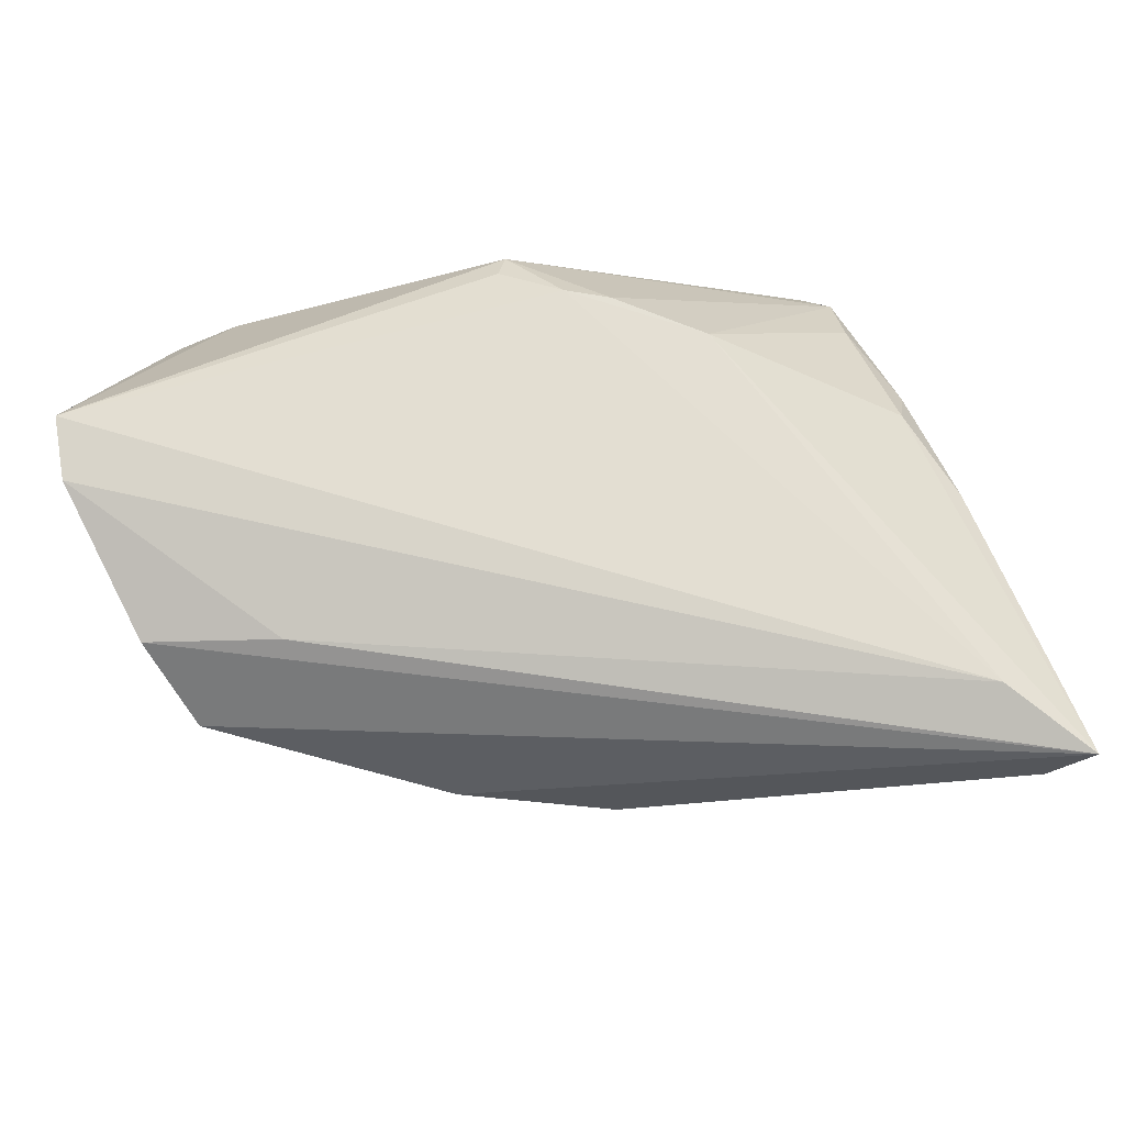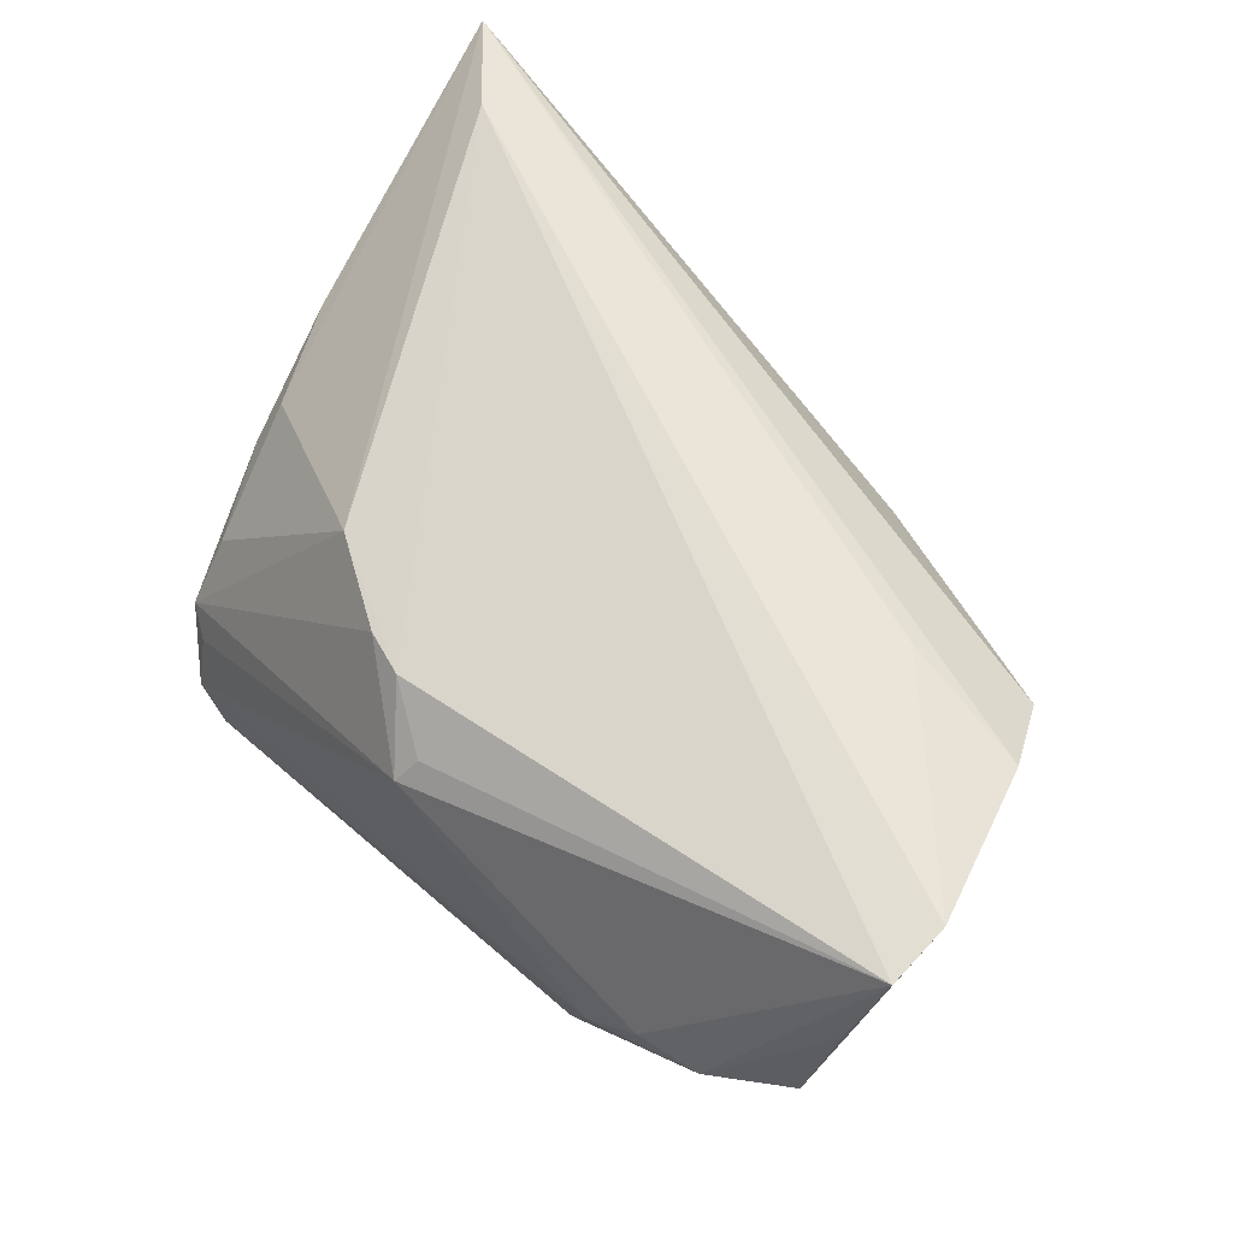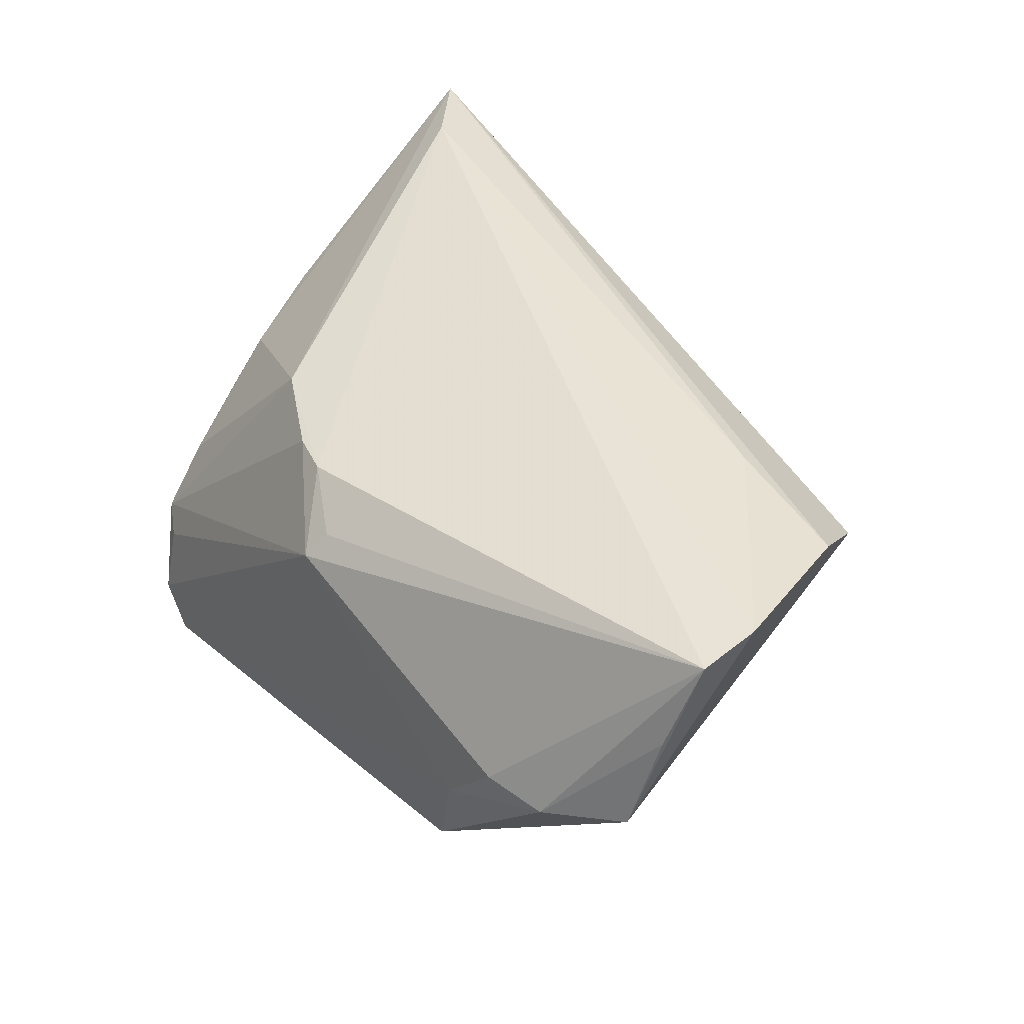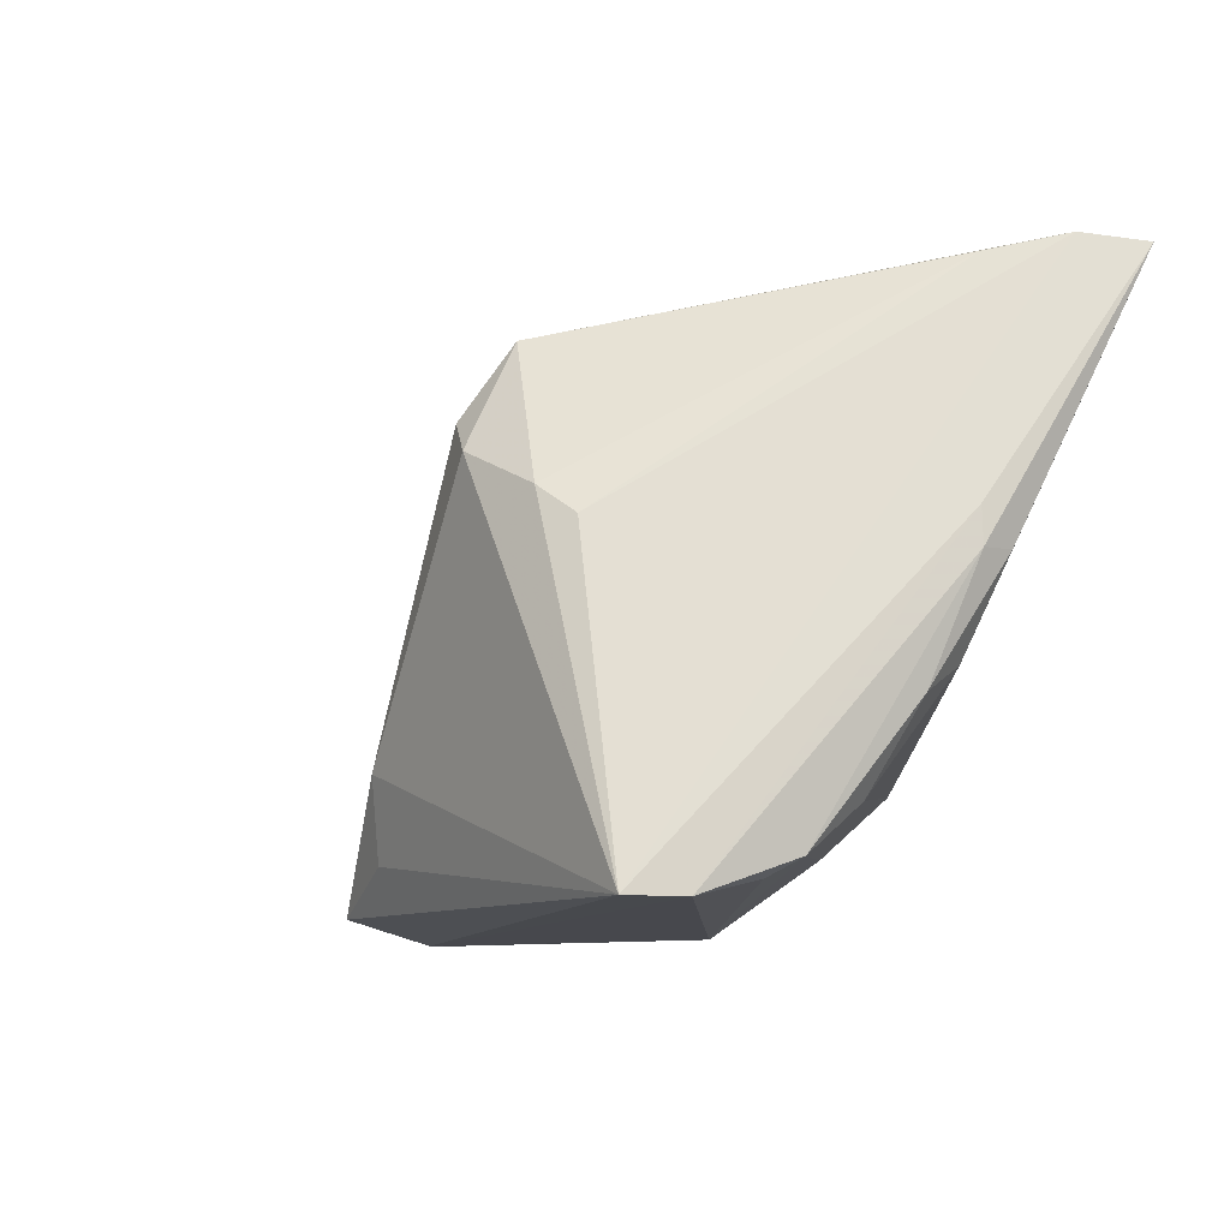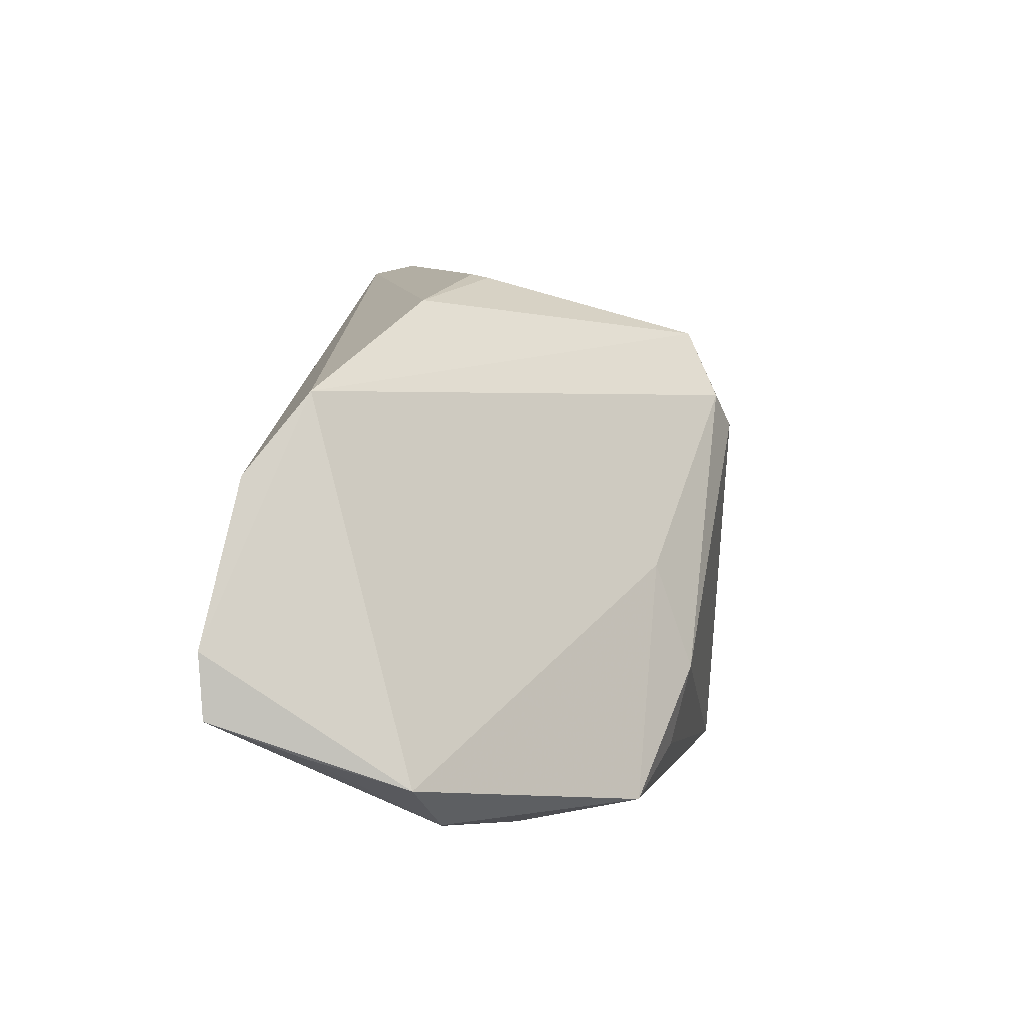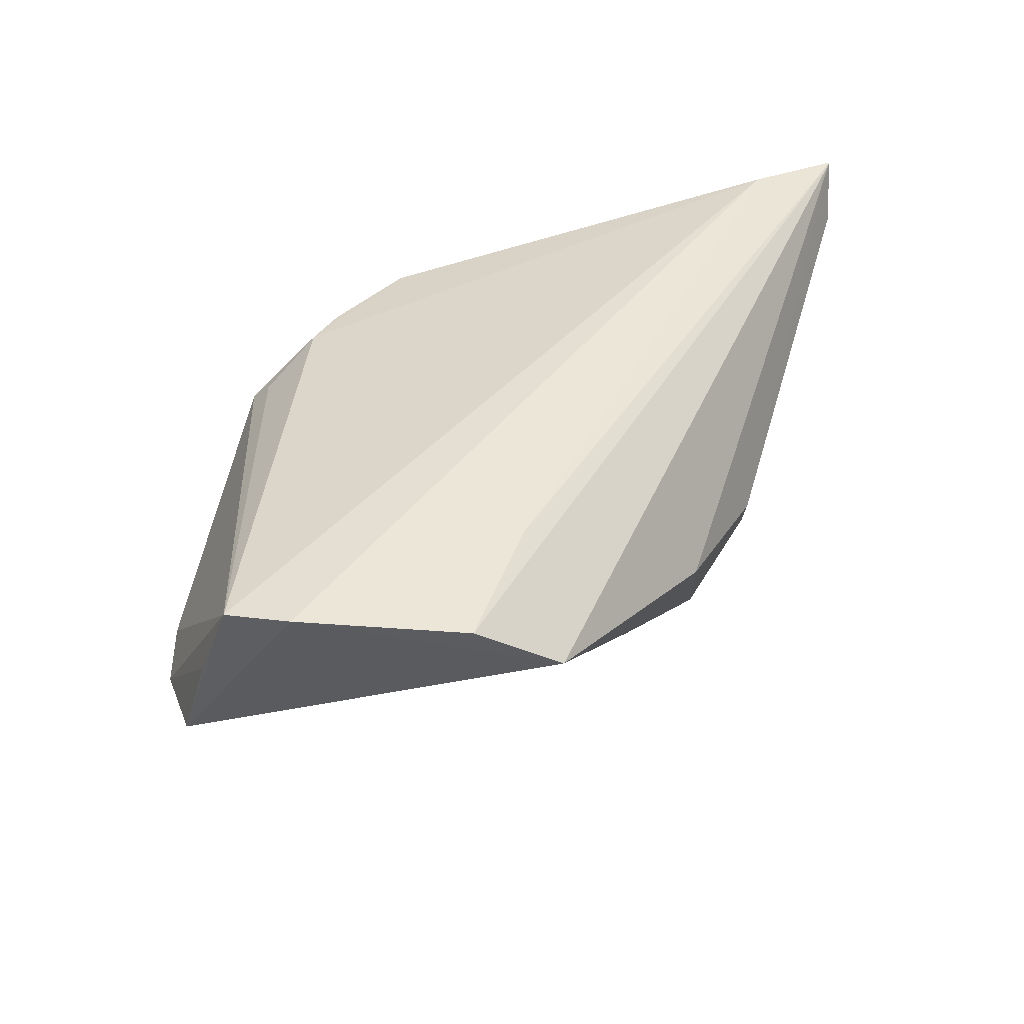
<metadata>
{"format":"obj","ext":"obj","renderer":"f3d","projection":"perspective","resolution":1024,"background":"white","views":[{"elev":79.7,"azim":172.5,"up":"+Z"},{"elev":63.8,"azim":44.7,"up":"+Z"},{"elev":43.3,"azim":50.2,"up":"+Z"},{"elev":-11.8,"azim":-128.5,"up":"+Y"},{"elev":4.2,"azim":95.7,"up":"+Y"},{"elev":41.3,"azim":103.6,"up":"+Z"}]}
</metadata>
<code>
v -0.04311 0.02817 0.02478
v 0.05472 -0.0231 0.001817
v -0.04191 -0.01081 -0.0006562
v 0.05704 -0.007794 0.02478
v -0.04198 0.03598 0.008658
v -0.01819 0.009893 -0.03025
v -0.03686 -0.02697 -0.01217
v 0.04622 0.02017 0.01435
v 0.0558 -0.01946 0.0136
v 0.03887 -0.03043 0.0006854
v -0.008975 0.01484 -0.03245
v -0.04774 0.03826 0.01679
v 0.01475 -0.002072 -0.02333
v -0.05252 0.03726 0.02324
v -0.01033 0.0272 -0.02679
v -0.01747 -0.01703 0.01789
v 0.05725 -0.01541 0.02425
v -0.03698 -0.02122 -0.004598
v 0.01601 -0.02451 -0.02527
v 0.03221 -0.03119 -0.007484
v 0.01843 0.03102 0.005639
v -0.04542 0.007911 0.003941
v -0.00678 -0.02294 0.01771
v -0.001443 -0.02446 0.01795
v -0.03362 -0.029 -0.01457
v 0.0461 -0.0287 -0.0002262
v 2.451e-05 0.03495 0.001742
v 0.03481 0.01286 0.0229
v 0.005805 -0.02859 0.01428
v 0.05073 0.0109 0.02128
v -0.04562 0.00349 0.003866
v -0.03353 -0.03119 -0.02335
v -0.005115 0.0189 -0.0306
v 0.01391 -0.015 -0.0277
v -0.02228 0.006483 -0.02805
v -0.03034 -0.03116 -0.02943
v 0.02765 -0.02919 -0.02174
v -0.0454 0.003873 0.008202
v -0.04045 -0.007323 0.005448
v 0.0003097 0.03445 -0.0004582
v 0.004675 -0.03119 0.01147
f 14 21 27
f 15 21 8
f 14 30 8
f 8 21 14
f 2 37 13
f 13 8 2
f 4 17 2
f 2 8 4
f 4 8 30
f 2 17 9
f 14 27 12
f 12 35 36
f 40 21 15
f 40 27 21
f 15 12 40
f 40 12 27
f 36 11 34
f 34 13 37
f 36 35 6
f 6 11 36
f 15 11 6
f 29 17 24
f 36 37 20
f 22 31 14
f 14 12 22
f 22 12 36
f 14 31 38
f 24 17 1
f 1 16 24
f 14 16 1
f 17 4 1
f 7 16 18
f 19 37 36
f 36 34 19
f 19 34 37
f 13 34 33
f 33 34 11
f 33 11 15
f 15 8 33
f 8 13 33
f 35 12 5
f 5 6 35
f 5 12 15
f 15 6 5
f 41 7 25
f 17 29 41
f 41 29 24
f 18 16 39
f 39 16 14
f 14 38 39
f 28 4 30
f 28 1 4
f 28 30 14
f 14 1 28
f 3 7 18
f 18 39 3
f 3 39 38
f 3 38 31
f 31 7 3
f 24 16 23
f 16 7 23
f 23 41 24
f 7 41 23
f 36 20 32
f 20 41 32
f 32 41 25
f 25 7 32
f 32 7 31
f 32 22 36
f 31 22 32
f 10 41 20
f 17 41 10
f 2 9 26
f 26 37 2
f 26 9 17
f 17 10 26
f 26 20 37
f 26 10 20

</code>
